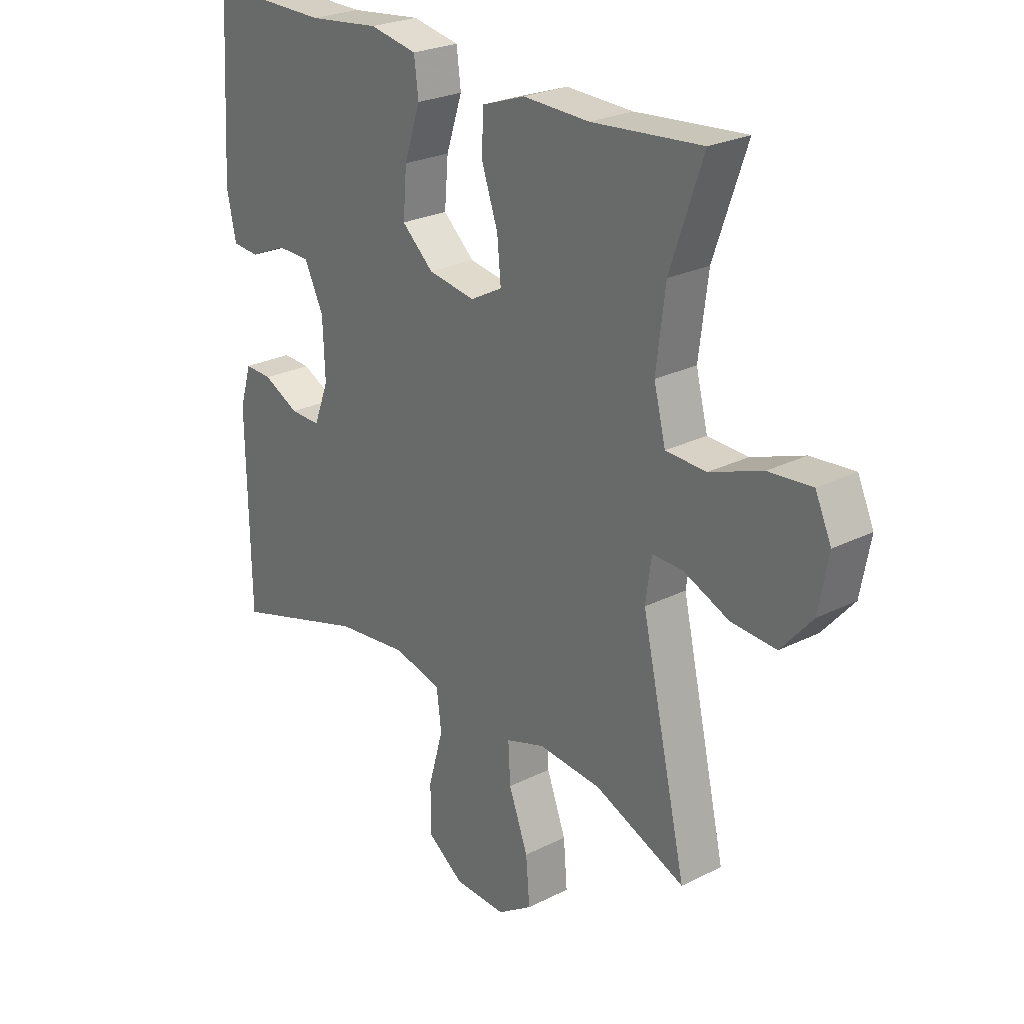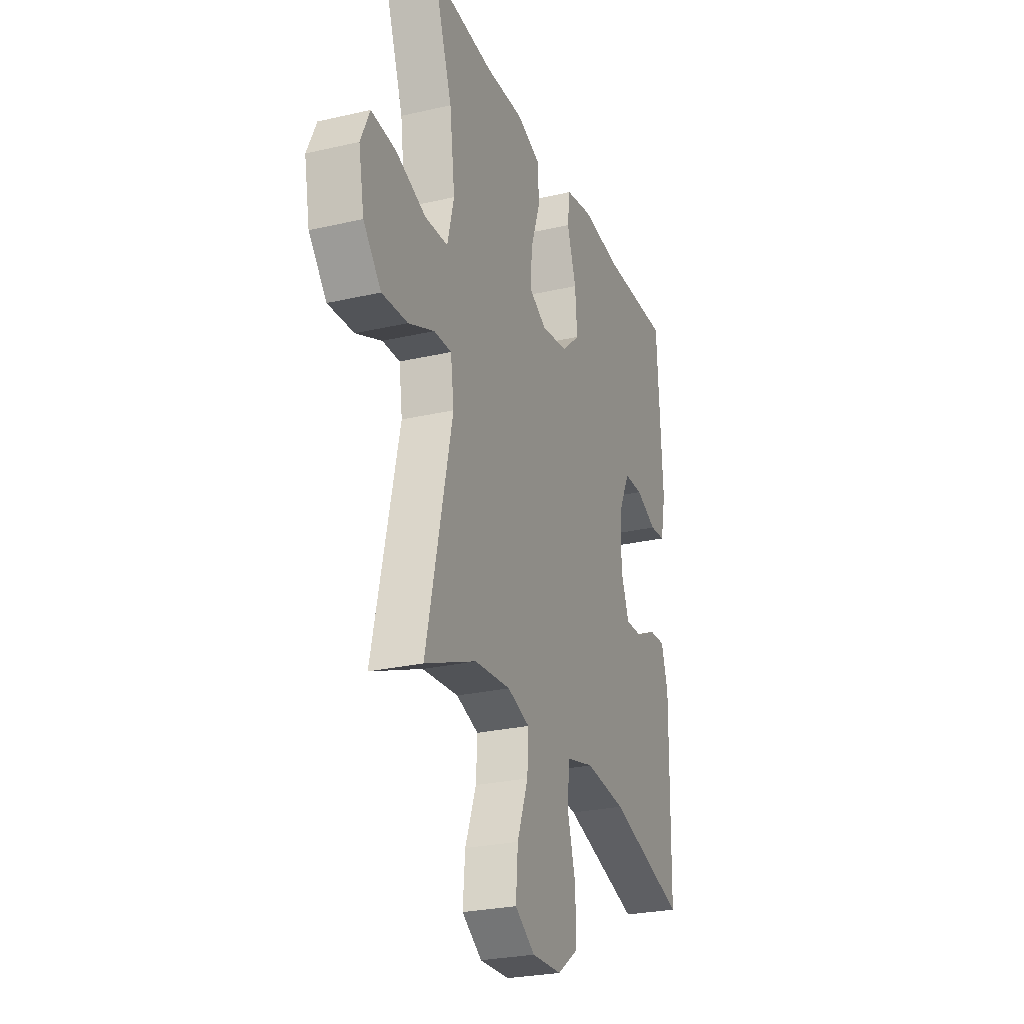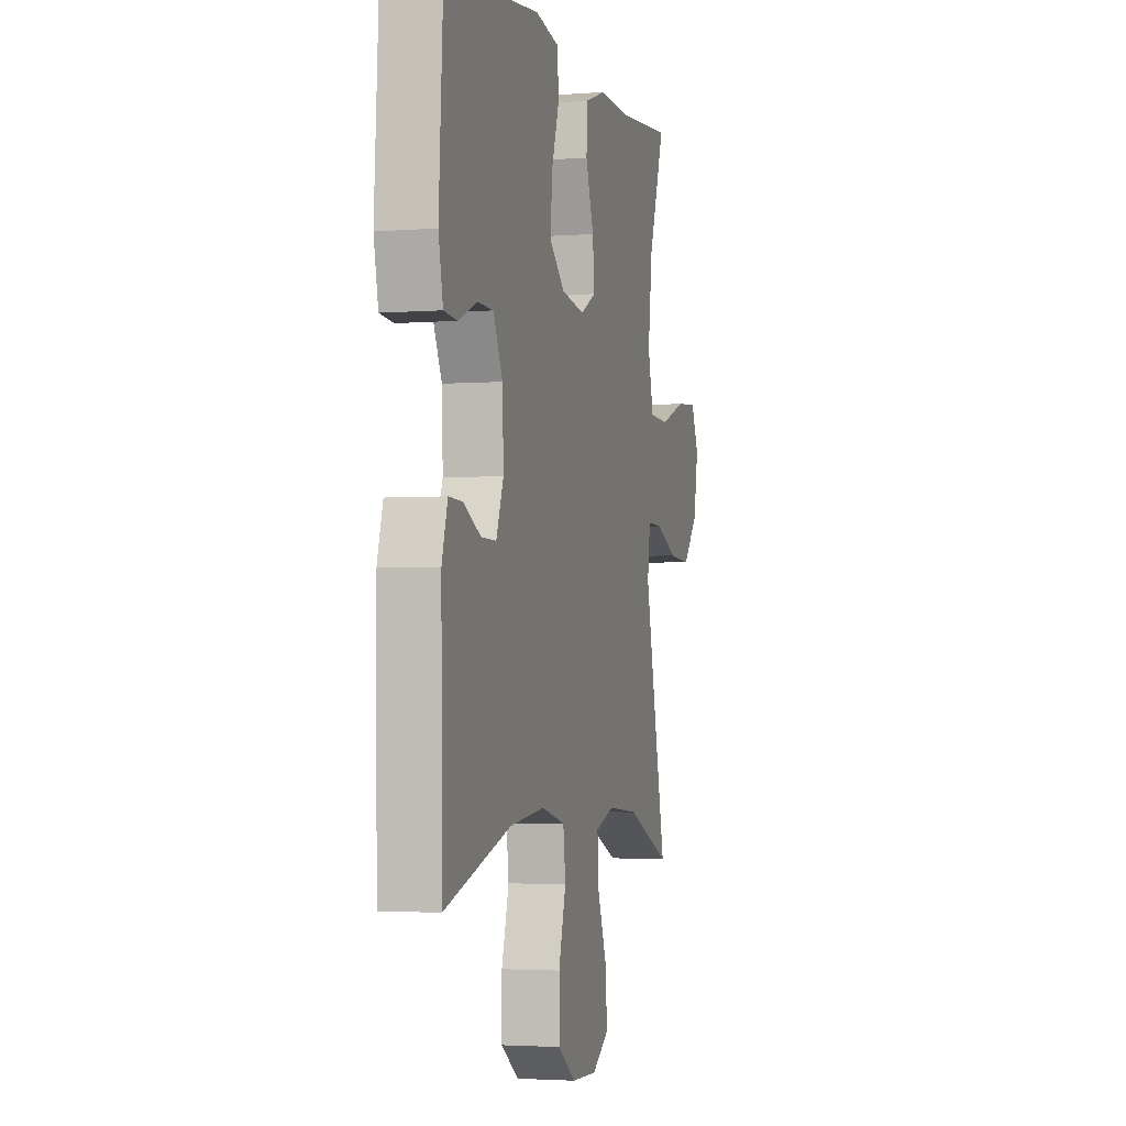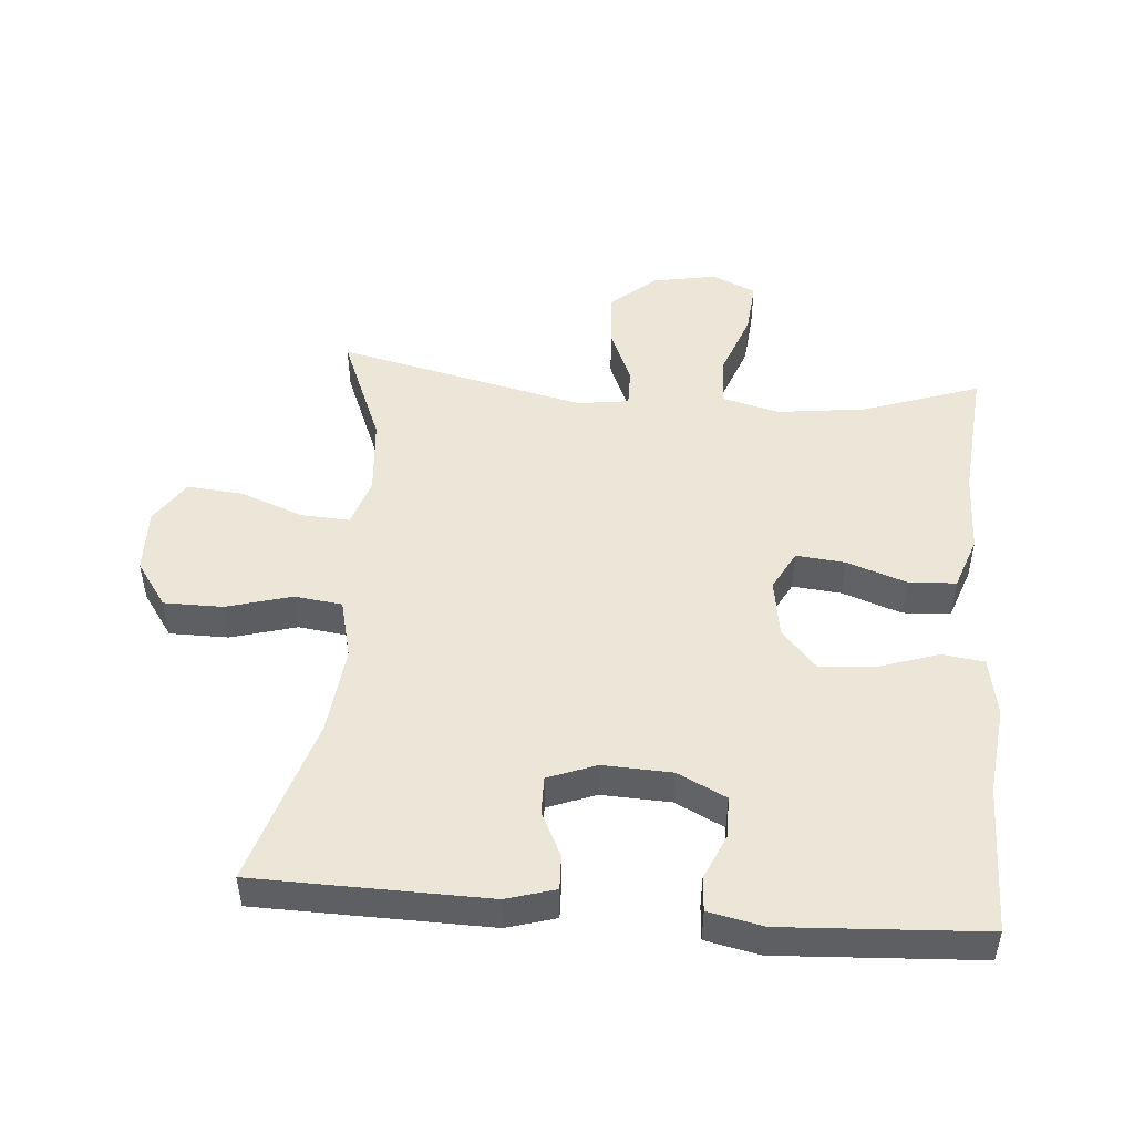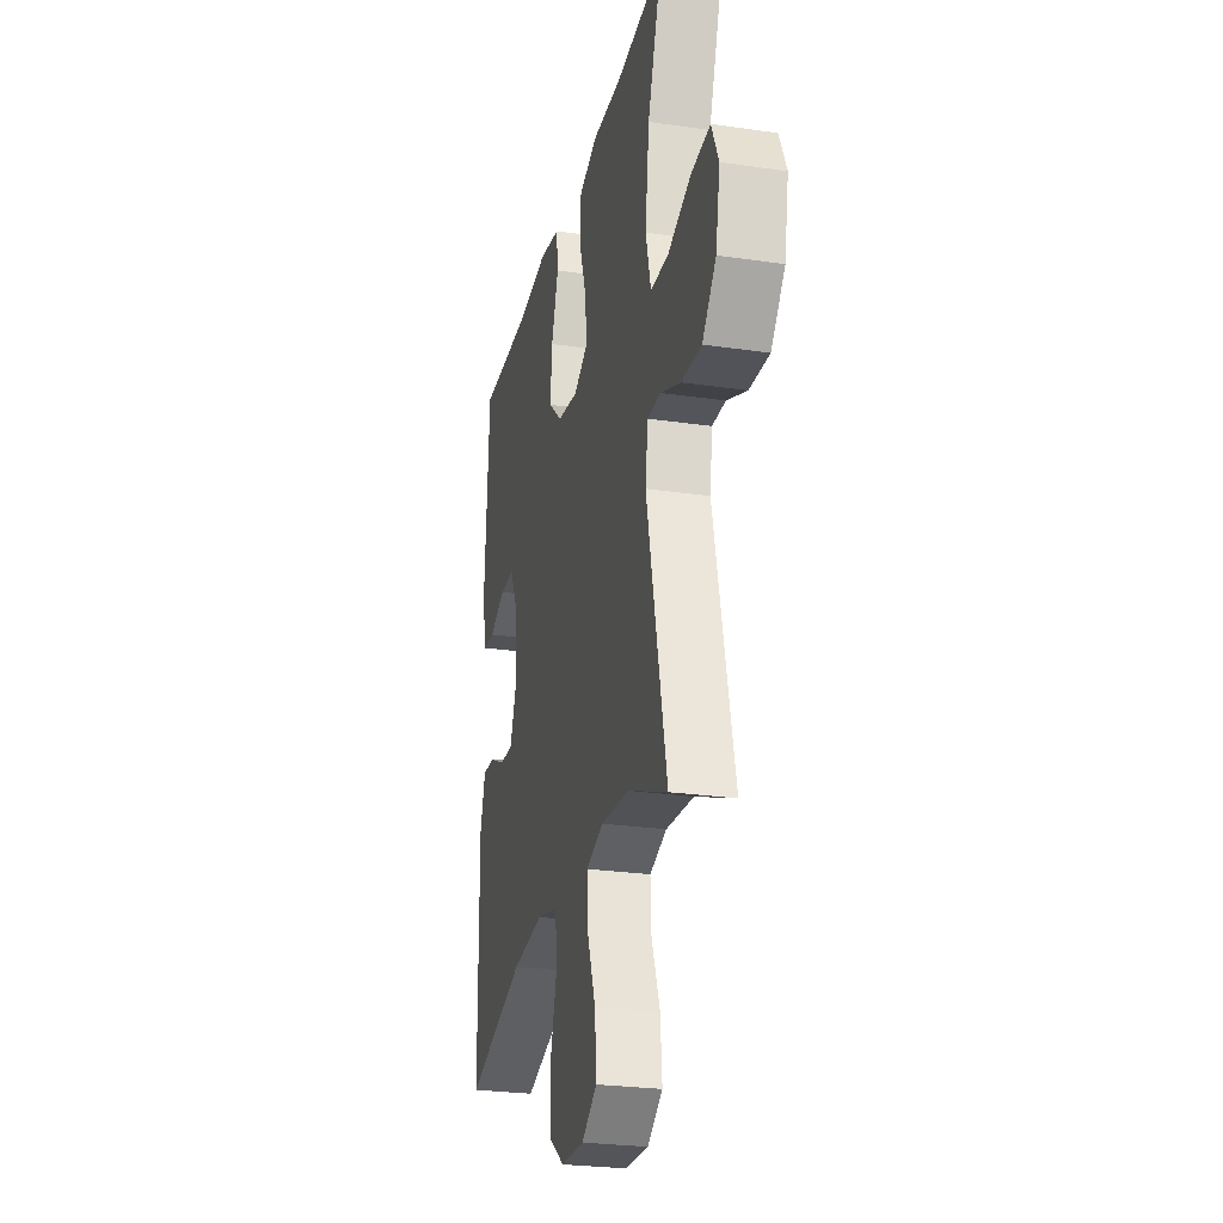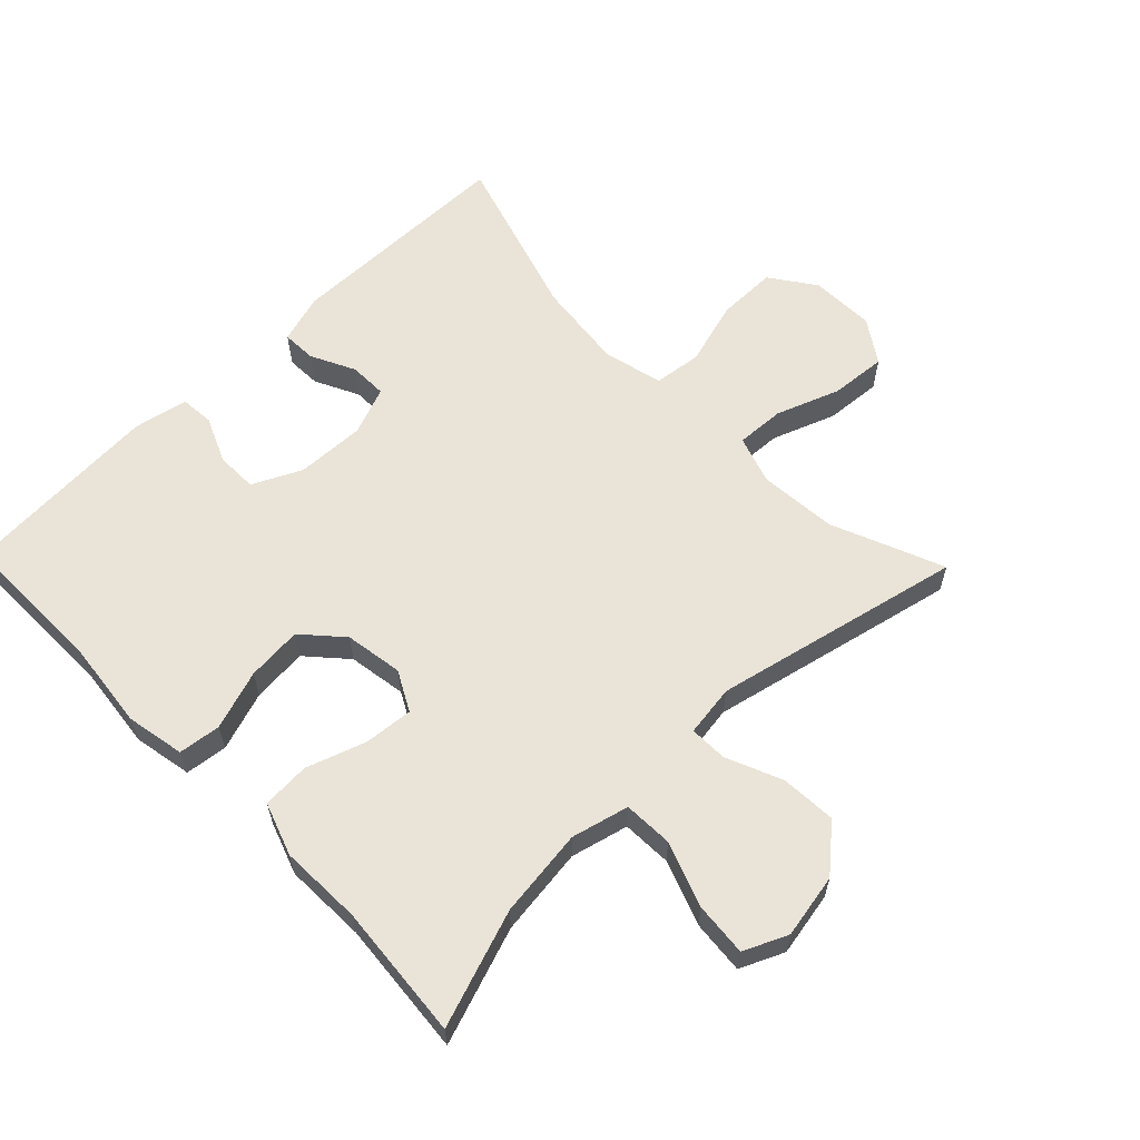
<metadata>
{"format":"obj","ext":"obj","renderer":"f3d","projection":"perspective","resolution":1024,"background":"white","views":[{"elev":25.2,"azim":50.9,"up":"+Z"},{"elev":-26.4,"azim":110.0,"up":"+Z"},{"elev":-2.9,"azim":-75.0,"up":"+Z"},{"elev":49.0,"azim":-85.2,"up":"+Y"},{"elev":-26.0,"azim":77.0,"up":"+Z"},{"elev":61.0,"azim":45.8,"up":"+Y"}]}
</metadata>
<code>
v -0.5 0.07 0.5
v -0.275 0.07 0.497
v -0.142 0.07 0.512
v -0.053 0.07 0.495
v -0.045 0.07 0.431
v -0.075 0.07 0.341
v -0.082 0.07 0.257
v -0.023 0.07 0.204
v 0.065 0.07 0.19
v 0.125 0.07 0.222
v 0.118 0.07 0.296
v 0.087 0.07 0.386
v 0.091 0.07 0.458
v 0.171 0.07 0.486
v 0.295 0.07 0.482
v 0.5 0.07 0.5
v 0.439 0.07 0.324
v 0.422 0.07 0.19
v 0.444 0.07 0.103
v 0.519 0.07 0.1
v 0.617 0.07 0.136
v 0.698 0.07 0.143
v 0.728 0.07 0.077
v 0.71 0.07 -0.02
v 0.652 0.07 -0.087
v 0.568 0.07 -0.082
v 0.483 0.07 -0.046
v 0.426 0.07 -0.045
v 0.415 0.07 -0.123
v 0.5 0.07 -0.5
v 0.331 0.07 -0.43
v 0.213 0.07 -0.42
v 0.14 0.07 -0.444
v 0.144 0.07 -0.517
v 0.18 0.07 -0.613
v 0.187 0.07 -0.698
v 0.122 0.07 -0.741
v 0.025 0.07 -0.738
v -0.043 0.07 -0.69
v -0.043 0.07 -0.601
v -0.015 0.07 -0.502
v -0.024 0.07 -0.43
v -0.114 0.07 -0.408
v -0.248 0.07 -0.423
v -0.5 0.07 -0.5
v -0.505 0.07 -0.149
v -0.483 0.07 -0.075
v -0.431 0.07 -0.077
v -0.364 0.07 -0.11
v -0.307 0.07 -0.111
v -0.279 0.07 -0.038
v -0.283 0.07 0.066
v -0.319 0.07 0.14
v -0.381 0.07 0.141
v -0.45 0.07 0.111
v -0.501 0.07 0.115
v -0.518 0.07 0.197
v -0.5 0 0.5
v -0.275 0 0.497
v -0.142 0 0.512
v -0.053 0 0.495
v -0.045 0 0.431
v -0.075 0 0.341
v -0.082 0 0.257
v -0.023 0 0.204
v 0.065 0 0.19
v 0.125 0 0.222
v 0.118 0 0.296
v 0.087 0 0.386
v 0.091 0 0.458
v 0.171 0 0.486
v 0.295 0 0.482
v 0.5 0 0.5
v 0.439 0 0.324
v 0.422 0 0.19
v 0.444 0 0.103
v 0.519 0 0.1
v 0.617 0 0.136
v 0.698 0 0.143
v 0.728 0 0.077
v 0.71 0 -0.02
v 0.652 0 -0.087
v 0.568 0 -0.082
v 0.483 0 -0.046
v 0.426 0 -0.045
v 0.415 0 -0.123
v 0.5 0 -0.5
v 0.331 0 -0.43
v 0.213 0 -0.42
v 0.14 0 -0.444
v 0.144 0 -0.517
v 0.18 0 -0.613
v 0.187 0 -0.698
v 0.122 0 -0.741
v 0.025 0 -0.738
v -0.043 0 -0.69
v -0.043 0 -0.601
v -0.015 0 -0.502
v -0.024 0 -0.43
v -0.114 0 -0.408
v -0.248 0 -0.423
v -0.5 0 -0.5
v -0.505 0 -0.149
v -0.483 0 -0.075
v -0.431 0 -0.077
v -0.364 0 -0.11
v -0.307 0 -0.111
v -0.279 0 -0.038
v -0.283 0 0.066
v -0.319 0 0.14
v -0.381 0 0.141
v -0.45 0 0.111
v -0.501 0 0.115
v -0.518 0 0.197
f 54 55 56 57
f 53 54 57 1
f 46 47 48 49
f 44 45 46 49
f 43 44 49 50
f 42 43 50 51
f 38 39 40 41
f 38 41 42
f 37 38 42
f 34 35 36 37
f 33 34 37 42
f 32 33 42 51
f 29 30 31
f 28 29 31 32
f 24 25 26 27
f 24 27 28
f 23 24 28
f 20 21 22 23
f 19 20 23 28
f 18 19 28 32
f 15 16 17
f 11 12 13 14
f 10 11 14 15
f 3 4 5 6
f 2 3 6 7
f 53 1 2 7
f 52 53 7 8
f 51 52 8 9
f 32 51 9 10
f 17 18 32
f 10 15 17 32
f 114 113 112 111
f 58 114 111 110
f 106 105 104 103
f 106 103 102 101
f 107 106 101 100
f 108 107 100 99
f 98 97 96 95
f 99 98 95
f 99 95 94
f 94 93 92 91
f 99 94 91 90
f 108 99 90 89
f 88 87 86
f 89 88 86 85
f 84 83 82 81
f 85 84 81
f 85 81 80
f 80 79 78 77
f 85 80 77 76
f 89 85 76 75
f 74 73 72
f 71 70 69 68
f 72 71 68 67
f 63 62 61 60
f 64 63 60 59
f 64 59 58 110
f 65 64 110 109
f 66 65 109 108
f 67 66 108 89
f 89 75 74
f 89 74 72 67
f 1 58 59 2
f 2 59 60 3
f 3 60 61 4
f 4 61 62 5
f 5 62 63 6
f 6 63 64 7
f 7 64 65 8
f 8 65 66 9
f 9 66 67 10
f 10 67 68 11
f 11 68 69 12
f 12 69 70 13
f 13 70 71 14
f 14 71 72 15
f 15 72 73 16
f 16 73 74 17
f 17 74 75 18
f 18 75 76 19
f 19 76 77 20
f 20 77 78 21
f 21 78 79 22
f 22 79 80 23
f 23 80 81 24
f 24 81 82 25
f 25 82 83 26
f 26 83 84 27
f 27 84 85 28
f 28 85 86 29
f 29 86 87 30
f 30 87 88 31
f 31 88 89 32
f 32 89 90 33
f 33 90 91 34
f 34 91 92 35
f 35 92 93 36
f 36 93 94 37
f 37 94 95 38
f 38 95 96 39
f 39 96 97 40
f 40 97 98 41
f 41 98 99 42
f 42 99 100 43
f 43 100 101 44
f 44 101 102 45
f 45 102 103 46
f 46 103 104 47
f 47 104 105 48
f 48 105 106 49
f 49 106 107 50
f 50 107 108 51
f 51 108 109 52
f 52 109 110 53
f 53 110 111 54
f 54 111 112 55
f 55 112 113 56
f 56 113 114 57
f 57 114 58 1

</code>
